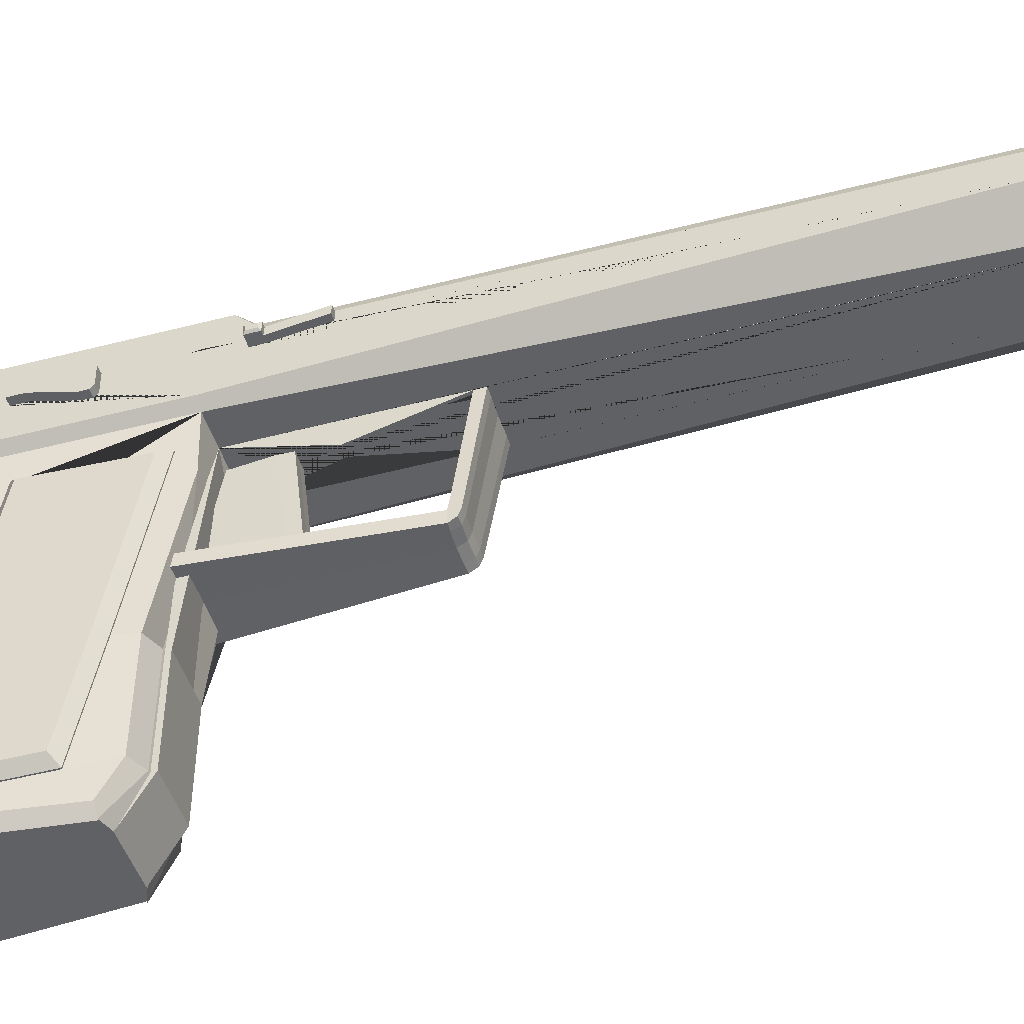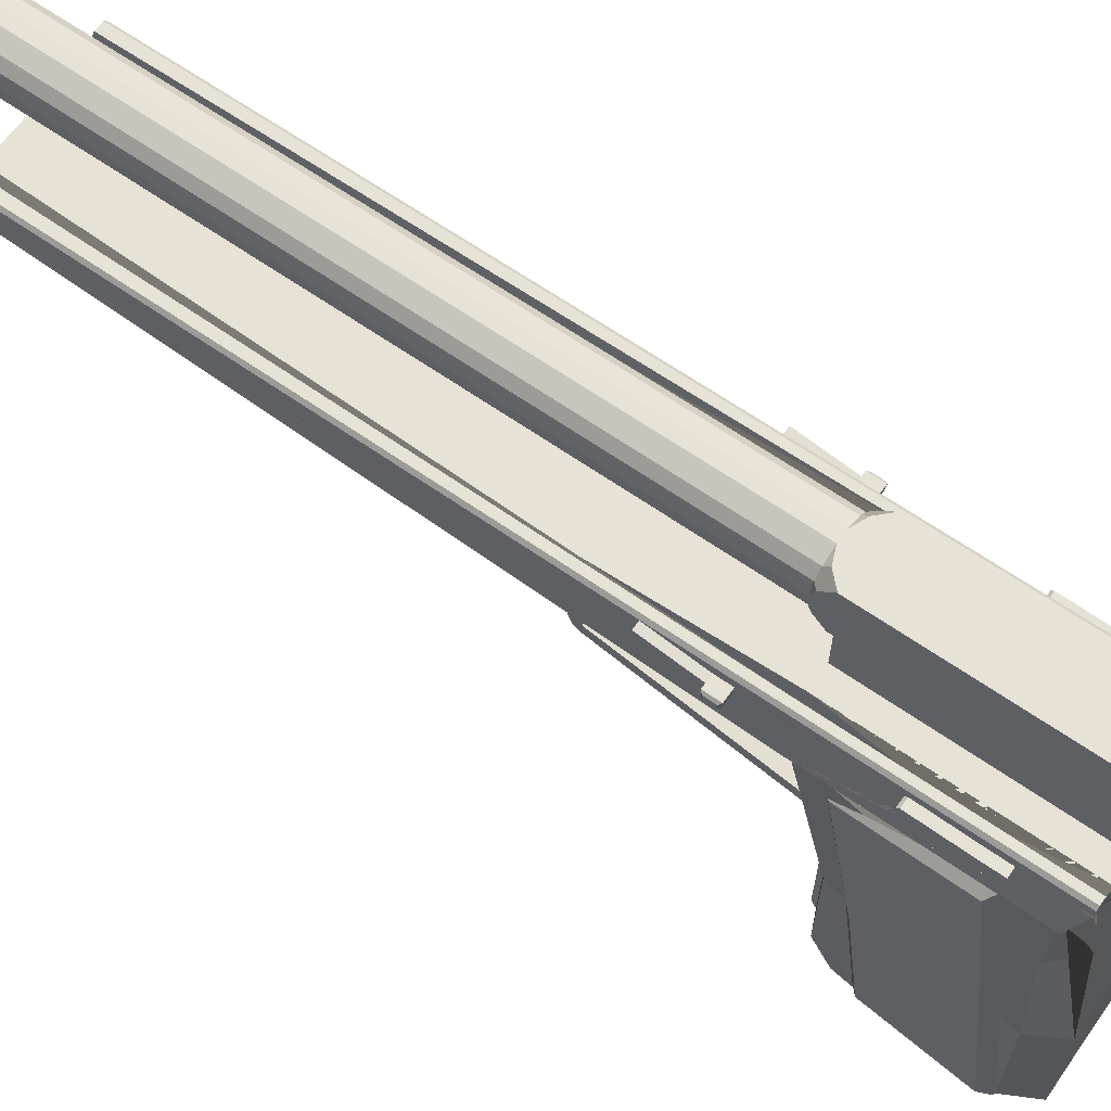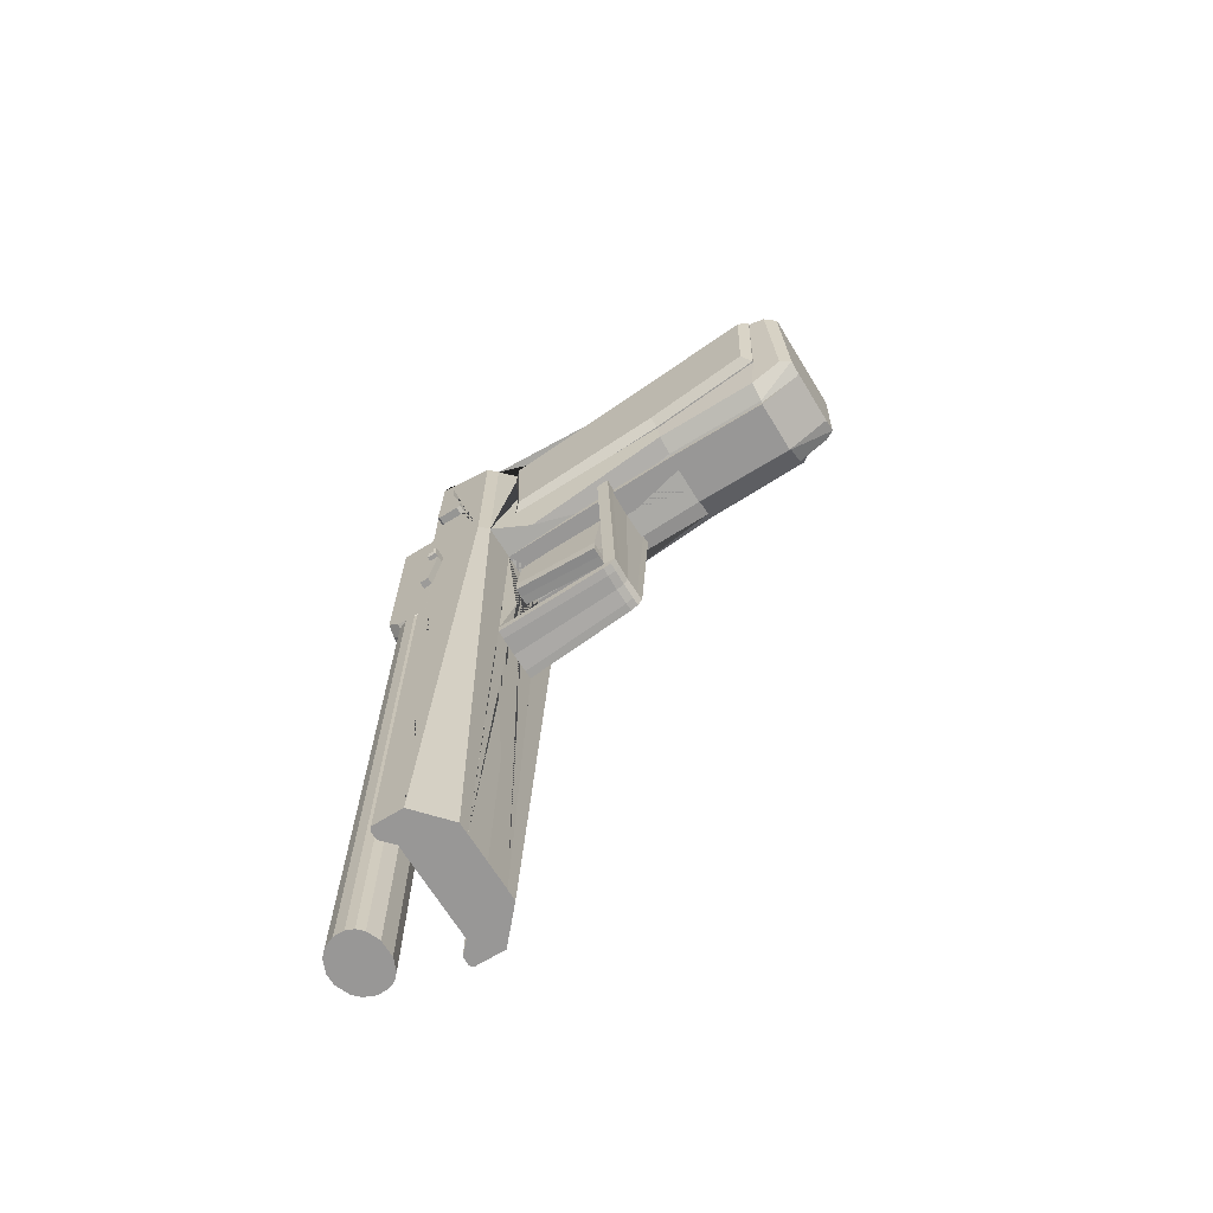
<metadata>
{"format":"obj","ext":"obj","renderer":"f3d","projection":"perspective","resolution":1024,"background":"white","views":[{"elev":-46.8,"azim":106.4,"up":"+Y"},{"elev":63.7,"azim":-54.6,"up":"+Y"},{"elev":-68.3,"azim":-58.5,"up":"+Z"}]}
</metadata>
<code>
o frame
v -0.2959 -1 7.415
v -0.2959 -0.3911 7.415
v -0.2959 -0.9273 1.117
v -0.2959 -0.3911 1.117
v -0.2959 -0.3911 9.507
v 0.7635 -0.3911 7.415
v -0.2959 -1 9.368
v 0.7635 -0.3911 1.117
v -0.2365 -0.3911 1.117
v 0.3146 -0.3911 7.415
v 0.6703 -1 7.415
v 0.7635 -0.9068 7.415
v 0.7635 -0.6193 1.117
v 0.4185 -0.9247 1.117
v 0.7635 -0.3911 9.507
v 0.3146 -0.3911 9.507
v 0.6703 -1 9.368
v 0.7635 -0.9068 9.368
v -0.2959 -3.035 7.607
v -0.2939 -3.035 9.664
v -0.2959 -4.16 7.607
v -0.2939 -4.363 9.663
v -0.2959 -4.634 7.871
v -0.2932 -4.633 9.339
v -0.2959 -1.975 9.453
v 0.6696 -3.035 9.364
v 0.5011 -3.035 9.668
v 0.5015 -4.363 9.668
v 0.6699 -4.343 9.362
v 0.6307 -3.035 9.189
v 0.5031 -4.634 9.343
v 0.3401 -1.976 9.526
v 0.5927 -1.99 9.282
v 0.5276 -1.157 9.337
v 0.5118 -3.035 7.749
v 0.4522 -1.388 7.495
v 0.5118 -4.175 7.749
v -0.2959 -0.6955 9.438
v 0.5911 -1.228 8.933
v 0.3174 -3.035 7.664
v 0.131 -3.035 7.607
v 0.2079 -2.094 7.602
v 0.3174 -4.166 7.664
v 0.131 -4.16 7.607
v 0.3079 -4.634 7.871
v 0.4509 -4.634 7.924
v 0.009357 -0.7491 9.721
v 0.5723 -4.634 9.265
v 0.6703 -4.523 9.236
v 0.5118 -4.522 7.942
v 0.4338 -4.634 7.924
v 0.5514 -3.035 7.962
v 0.5713 -1.26 7.638
v 0.5911 -4.261 8.16
v 0.7689 -4.245 9.25
v 0.6841 -4.347 9.363
v 0.6445 -3.035 9.188
v 0.7339 -3.047 9.091
v 0.6994 -1.324 8.846
v 0.6049 -1.228 8.932
v 0.6636 -3.017 8.049
v 0.5653 -3.034 7.961
v 0.5851 -1.26 7.637
v 0.6794 -1.35 7.744
v 0.6049 -4.261 8.159
v 0.7021 -4.172 8.235
v -0.1433 -0.7059 9.455
v -0.2468 -0.3769 9.884
v 0.2431 -0.3847 9.846
v -0.2132 -0.6808 9.586
v -0.1941 -0.6505 9.859
v -0.1536 -0.6916 9.704
v 0.7755 -0.3911 9.507
v 0.5391 -0.3911 7.415
v 0.7452 -0.3911 1.117
v 0.6668 -0.2726 9.507
v 0.5391 -0.3911 9.507
v 0.7755 -0.4003 7.415
v 0.6668 -0.2726 7.415
v 0.5087 -0.3911 1.117
v 0.6365 -0.2726 1.117
v 0.7343 -0.2726 7.415
v 0.7635 -0.3017 7.415
v 0.7343 -0.2726 1.117
v 0.7635 -0.3017 1.117
v 0.7635 -0.3017 9.507
v 0.7343 -0.2726 9.507
v 0.7635 -0.3911 8.795
v 0.7635 -0.3911 8.984
v 0.7635 -0.5339 8.791
v 0.7635 -0.5371 8.96
v 0.8511 -0.3911 8.795
v 0.8511 -0.3911 8.984
v 0.8511 -0.5339 8.791
v 0.8511 -0.5371 8.96
v 0.851 -0.3911 8.795
v 0.851 -0.3911 8.984
v 0.851 -0.5339 8.791
v 0.851 -0.5371 8.96
v 0.7635 -0.3775 8.367
v 0.7635 -0.6655 8.362
v 0.8511 -0.3775 8.367
v 0.8511 -0.6655 8.362
v 0.7635 -0.3911 7.055
v 0.7635 -0.3911 6.848
v 0.7635 -0.6237 8.228
v 0.7635 -0.6641 8.267
v 0.8511 -0.6641 8.267
v 0.8511 -0.6237 8.228
v 0.7635 -0.3758 8.257
v 0.7635 -0.3999 8.232
v 0.8511 -0.3999 8.232
v 0.8511 -0.3758 8.257
v 0.7635 -0.3911 2.692
v 0.7635 -0.4876 6.904
v 0.7635 -0.4903 7.046
v 0.7635 -0.3911 6.9
v 0.8391 -0.3911 7.055
v 0.8391 -0.4876 6.904
v 0.8391 -0.4903 7.046
v 0.8391 -0.3911 6.9
v 0.7635 -0.4086 6.377
v 0.7635 -0.3121 6.373
v 0.8391 -0.4086 6.377
v 0.8391 -0.3121 6.373
v 0.01035 -0.9955 7.022
v 0.01035 -0.9909 6.885
v -0.2057 -0.9818 5.443
v -0.2959 -0.9636 6.076
v 0.9077 -0.412 7.032
v 0.8868 -0.3911 7.055
v 0.8868 -0.4876 6.904
v 0.9077 -0.467 6.924
v 0.9077 -0.469 7.027
v 0.8868 -0.4903 7.046
v 0.8868 -0.3911 6.9
v 0.9077 -0.412 6.922
v -0.2959 -0.9864 5.436
v -0.1069 -0.9932 7.023
v -0.1005 -0.992 6.883
v 0.006747 -1.968 6.903
v 0.006747 -1.963 6.767
v -0.1105 -1.965 6.904
v -0.1041 -1.964 6.765
v 0.01508 -1.087 7.77
v -0.1021 -1.084 7.771
v 0.01148 -2.059 7.651
v -0.1057 -2.057 7.652
v -0.2959 -0.9841 5.329
v -0.2959 -0.9727 6.094
v -0.3332 -0.9773 6.103
v -0.2039 -0.983 5.326
v -0.2959 -0.9682 6.085
v -0.1729 -2.174 5.63
v -0.2631 -2.178 5.623
v -0.2631 -2.176 5.515
v -0.1711 -2.175 5.513
v -0.1689 -2.303 5.629
v -0.259 -2.308 5.622
v -0.259 -2.259 5.548
v -0.1671 -2.258 5.545
v -0.3362 -2.189 7.693
v -0.4264 -2.193 7.686
v -0.3321 -2.318 7.693
v -0.4223 -2.323 7.686
v 0.1849 -0.9684 5.459
v 0.1867 -0.9696 5.342
v 0.2176 -2.161 5.646
v 0.2195 -2.162 5.529
v 0.2217 -2.29 5.645
v 0.2235 -2.245 5.561
v 0.05438 -2.176 7.709
v 0.05843 -2.305 7.709
v -0.2959 -0.01155 7.415
v -0.2959 0.128 9.507
v 0.3146 -0.01155 7.415
v 0.3146 0.128 9.507
v -0.2959 0.5334 7.415
v -0.2959 0.5334 9.507
v 0.3146 0.5334 7.415
v 0.3146 0.5334 9.507
v -0.02861 -0.01155 7.219
v -0.0128 0.5334 7.219
v -0.02861 -0.01155 0.5678
v -0.05589 0.5334 0.5678
v 0.3146 0.5334 7.394
v 0.3146 -0.01155 7.369
v 0.1977 0.4747 7.219
v 0.05611 0.5334 7.219
v 0.1977 0.5334 7.278
v 0.05611 0.5334 0.5678
v 0.1977 0.4747 0.5678
v 0.08647 -0.01155 7.219
v 0.2201 0.04379 7.219
v 0.2201 -0.01155 7.274
v 0.2201 0.04379 0.5678
v 0.08647 -0.01155 0.5678
v 0.2814 0.1051 7.219
v 0.3146 0.1852 7.219
v 0.3146 0.1051 7.252
v 0.3146 0.1852 0.5678
v 0.2814 0.1051 0.5678
v 0.3146 0.2954 7.219
v 0.2705 0.402 7.219
v 0.3146 0.402 7.263
v 0.2705 0.402 0.5678
v 0.3146 0.2954 0.5678
v 0.2959 -1 7.415
v 0.2959 -0.3911 7.415
v 0.2959 -0.9273 1.117
v 0.2959 -0.3911 1.117
v 0.2959 -0.3911 9.507
v -0.7635 -0.3911 7.415
v 0.2959 -1 9.368
v -0.7635 -0.3911 1.117
v 0.2365 -0.3911 1.117
v -0.3146 -0.3911 7.415
v -0.6703 -1 7.415
v -0.7635 -0.9068 7.415
v -0.7635 -0.6193 1.117
v -0.4185 -0.9247 1.117
v -0.7635 -0.3911 9.507
v -0.3146 -0.3911 9.507
v -0.6703 -1 9.368
v -0.7635 -0.9068 9.368
v 0.2959 -3.035 7.607
v 0.2939 -3.035 9.664
v 0.2959 -4.16 7.607
v 0.2939 -4.363 9.663
v 0.2959 -4.634 7.871
v 0.2932 -4.633 9.339
v 0.2959 -1.975 9.453
v -0.6696 -3.035 9.364
v -0.5011 -3.035 9.668
v -0.5015 -4.363 9.668
v -0.6699 -4.343 9.362
v -0.6307 -3.035 9.189
v -0.5031 -4.634 9.343
v -0.3401 -1.976 9.526
v -0.5927 -1.99 9.282
v -0.5276 -1.157 9.337
v -0.5118 -3.035 7.749
v -0.4522 -1.388 7.495
v -0.5118 -4.175 7.749
v 0.2959 -0.6955 9.438
v -0.5911 -1.228 8.933
v -0.3174 -3.035 7.664
v -0.131 -3.035 7.607
v -0.2079 -2.094 7.602
v -0.3174 -4.166 7.664
v -0.131 -4.16 7.607
v -0.3079 -4.634 7.871
v -0.4509 -4.634 7.924
v -0.009357 -0.7491 9.721
v -0.5723 -4.634 9.265
v -0.6703 -4.523 9.236
v -0.5118 -4.522 7.942
v -0.4338 -4.634 7.924
v -0.5514 -3.035 7.962
v -0.5713 -1.26 7.638
v -0.5911 -4.261 8.16
v -0.7689 -4.245 9.25
v -0.6841 -4.347 9.363
v -0.6445 -3.035 9.188
v -0.7339 -3.047 9.091
v -0.6994 -1.324 8.846
v -0.6049 -1.228 8.932
v -0.6636 -3.017 8.049
v -0.5653 -3.034 7.961
v -0.5851 -1.26 7.637
v -0.6794 -1.35 7.744
v -0.6049 -4.261 8.159
v -0.7021 -4.172 8.235
v 0.1433 -0.7059 9.455
v 0.2468 -0.3769 9.884
v -0.2431 -0.3847 9.846
v 0.2132 -0.6808 9.586
v 0.1941 -0.6505 9.859
v 0.1536 -0.6916 9.704
v -0.7755 -0.3911 9.507
v -0.5391 -0.3911 7.415
v -0.7452 -0.3911 1.117
v -0.6668 -0.2726 9.507
v -0.5391 -0.3911 9.507
v -0.7755 -0.4003 7.415
v -0.6668 -0.2726 7.415
v -0.5087 -0.3911 1.117
v -0.6365 -0.2726 1.117
v -0.7343 -0.2726 7.415
v -0.7635 -0.3017 7.415
v -0.7343 -0.2726 1.117
v -0.7635 -0.3017 1.117
v -0.7635 -0.3017 9.507
v -0.7343 -0.2726 9.507
v -0.7635 -0.3911 8.795
v -0.7635 -0.3911 8.984
v -0.7635 -0.5339 8.791
v -0.7635 -0.5371 8.96
v -0.8511 -0.3911 8.795
v -0.8511 -0.3911 8.984
v -0.8511 -0.5339 8.791
v -0.8511 -0.5371 8.96
v -0.851 -0.3911 8.795
v -0.851 -0.3911 8.984
v -0.851 -0.5339 8.791
v -0.851 -0.5371 8.96
v -0.7635 -0.3775 8.367
v -0.7635 -0.6655 8.362
v -0.8511 -0.3775 8.367
v -0.8511 -0.6655 8.362
v -0.7635 -0.3911 7.055
v -0.7635 -0.3911 6.848
v -0.7635 -0.6237 8.228
v -0.7635 -0.6641 8.267
v -0.8511 -0.6641 8.267
v -0.8511 -0.6237 8.228
v -0.7635 -0.3758 8.257
v -0.7635 -0.3999 8.232
v -0.8511 -0.3999 8.232
v -0.8511 -0.3758 8.257
v -0.7635 -0.3911 2.692
v -0.7635 -0.4876 6.904
v -0.7635 -0.4903 7.046
v -0.7635 -0.3911 6.9
v -0.8391 -0.3911 7.055
v -0.8391 -0.4876 6.904
v -0.8391 -0.4903 7.046
v -0.8391 -0.3911 6.9
v -0.7635 -0.4086 6.377
v -0.7635 -0.3121 6.373
v -0.8391 -0.4086 6.377
v -0.8391 -0.3121 6.373
v -0.01035 -0.9955 7.022
v -0.01035 -0.9909 6.885
v 0.2057 -0.9818 5.443
v 0.2959 -0.9636 6.076
v -0.9077 -0.412 7.032
v -0.8868 -0.3911 7.055
v -0.8868 -0.4876 6.904
v -0.9077 -0.467 6.924
v -0.9077 -0.469 7.027
v -0.8868 -0.4903 7.046
v -0.8868 -0.3911 6.9
v -0.9077 -0.412 6.922
v 0.2959 -0.9864 5.436
v 0.1069 -0.9932 7.023
v 0.1005 -0.992 6.883
v -0.006747 -1.968 6.903
v -0.006747 -1.963 6.767
v 0.1105 -1.965 6.904
v 0.1041 -1.964 6.765
v -0.01508 -1.087 7.77
v 0.1021 -1.084 7.771
v -0.01148 -2.059 7.651
v 0.1057 -2.057 7.652
v 0.2959 -0.9841 5.329
v 0.2959 -0.9727 6.094
v 0.3332 -0.9773 6.103
v 0.2039 -0.983 5.326
v 0.2959 -0.9682 6.085
v 0.1729 -2.174 5.63
v 0.2631 -2.178 5.623
v 0.2631 -2.176 5.515
v 0.1711 -2.175 5.513
v 0.1689 -2.303 5.629
v 0.259 -2.308 5.622
v 0.259 -2.259 5.548
v 0.1671 -2.258 5.545
v 0.3362 -2.189 7.693
v 0.4264 -2.193 7.686
v 0.3321 -2.318 7.693
v 0.4223 -2.323 7.686
v -0.1849 -0.9684 5.459
v -0.1867 -0.9696 5.342
v -0.2176 -2.161 5.646
v -0.2195 -2.162 5.529
v -0.2217 -2.29 5.645
v -0.2235 -2.245 5.561
v -0.05438 -2.176 7.709
v -0.05843 -2.305 7.709
v 0.2959 -0.01155 7.415
v 0.2959 0.128 9.507
v -0.3146 -0.01155 7.415
v -0.3146 0.128 9.507
v 0.2959 0.5334 7.415
v 0.2959 0.5334 9.507
v -0.3146 0.5334 7.415
v -0.3146 0.5334 9.507
v 0.02861 -0.01155 7.219
v 0.0128 0.5334 7.219
v 0.02861 -0.01155 0.5678
v 0.05589 0.5334 0.5678
v -0.3146 0.5334 7.394
v -0.3146 -0.01155 7.369
v -0.1977 0.4747 7.219
v -0.05611 0.5334 7.219
v -0.1977 0.5334 7.278
v -0.05611 0.5334 0.5678
v -0.1977 0.4747 0.5678
v -0.08647 -0.01155 7.219
v -0.2201 0.04379 7.219
v -0.2201 -0.01155 7.274
v -0.2201 0.04379 0.5678
v -0.08647 -0.01155 0.5678
v -0.2814 0.1051 7.219
v -0.3146 0.1852 7.219
v -0.3146 0.1051 7.252
v -0.3146 0.1852 0.5678
v -0.2814 0.1051 0.5678
v -0.3146 0.2954 7.219
v -0.2705 0.402 7.219
v -0.3146 0.402 7.263
v -0.2705 0.402 0.5678
v -0.3146 0.2954 0.5678
f 1 2 4 3 129 153 150 151 128 152 149 138 127 140 139 126
f 5 38 70 68
f 74 10 16 73
f 3 4 9 75 8 13 14
f 13 8 114 105 117 115 116 104 6 12
f 75 9 4 2 10 74
f 11 14 13 12
f 139 140 144 143
f 5 16 177 175
f 11 12 18 17
f 2 1 7 38 5
f 12 6 88 90 91 89 15 18
f 11 17 34 33 26 30 39 53 52 35 36
f 29 30 26
f 7 1 19 20 25
f 28 22 24 31
f 35 52 54 37
f 17 7 25 20 27 32 34
f 46 43 37 50 51
f 20 19 21 22
f 17 18 15 73 16 47 67 38 7
f 22 21 23 24
f 23 45 46 51 48 31 24
f 32 33 34
f 27 28 29 26
f 37 54 29 49 50
f 26 33 32 27
f 27 20 22 28
f 19 41 44 21
f 35 40 42 36
f 21 44 45 23
f 1 11 36 42 41 19
f 40 41 42
f 44 41 40 43
f 45 44 43 46
f 35 37 43 40
f 48 51 50 49
f 28 31 48 49 29
f 30 29 56 57
f 52 53 63 62
f 54 52 62 65
f 39 30 57 60
f 61 64 59 58 55 66
f 53 39 60 63
f 56 65 66 55
f 62 63 64 61
f 60 57 58 59
f 63 60 59 64
f 61 66 65 62
f 57 56 55 58
f 29 54 65 56
f 70 72 71 69 68
f 16 5 68 69
f 38 67 72 70
f 67 47 71 72
f 47 16 69 71
f 82 79 76 87
f 89 91 95 93
f 73 15 86 87 76 77
f 74 73 77 78
f 119 115 122 124
f 75 74 78 80
f 8 75 80 81 84 85
f 80 78 79 81
f 78 77 76 79
f 84 82 83 85
f 86 83 82 87
f 84 81 79 82
f 15 89 88 6 83 86
f 93 95 99 97
f 88 89 93 92
f 91 90 94 95
f 90 88 100 101
f 97 99 98 96
f 94 92 96 98
f 92 93 97 96
f 95 94 98 99
f 6 104 117 105 114 8 85 83
f 88 92 102 100
f 92 94 103 102
f 94 90 101 103
f 103 101 107 108
f 101 100 110 111 106 107
f 100 102 113 110
f 106 109 108 107
f 102 103 108 109 112 113
f 112 111 110 113
f 106 111 112 109
f 120 119 132 135
f 116 115 119 120
f 117 104 118 121
f 104 116 120 118
f 122 123 125 124
f 115 117 123 122
f 117 121 125 123
f 121 119 124 125
f 121 118 131 136
f 130 134 133 137
f 149 152 157 156
f 119 121 136 132
f 133 134 135 132
f 134 130 131 135
f 137 133 132 136
f 130 137 136 131
f 118 120 135 131
f 142 141 143 144
f 126 139 146 145
f 140 127 142 144
f 127 126 141 142
f 145 146 148 147
f 139 143 148 146
f 143 141 147 148
f 141 126 145 147
f 3 14 11 1 126 127 138 128 151 150 153 129
f 154 155 163 162
f 128 138 155 154
f 154 162 172 168
f 138 149 156 155
f 158 159 160 161
f 156 157 161 160
f 164 158 170 173
f 155 156 160 159
f 162 163 165 164
f 155 159 165 163
f 161 157 169 171
f 159 158 164 165
f 167 166 168 169
f 169 168 170 171
f 170 168 172 173
f 158 161 171 170
f 162 164 173 172
f 152 128 166 167
f 157 152 167 169
f 128 154 168 166
f 174 175 179 178
f 10 2 174 176
f 2 5 175 174
f 16 10 176 177
f 180 178 179 181
f 202 198 194 196
f 177 176 180 181
f 175 177 181 179
f 182 183 185 184
f 192 188 204 206
f 174 178 183 182
f 183 189 191 185
f 203 199 201 207
f 178 180 186 190 189 183
f 193 182 184 197
f 176 174 182 193 195 187
f 188 189 190
f 191 189 188 192
f 201 202 196 197 184 185 191 192 206 207
f 193 194 195
f 193 197 196 194
f 180 176 187 200 199 203 205 186
f 198 199 200
f 201 199 198 202
f 195 194 198 200 187
f 203 204 205
f 203 207 206 204
f 205 204 188 190 186
f 208 333 346 347 334 345 356 359 335 358 357 360 336 210 211 209
f 212 275 277 245
f 281 280 223 217
f 210 221 220 215 282 216 211
f 220 219 213 311 323 322 324 312 321 215
f 282 281 217 209 211 216
f 218 219 220 221
f 346 350 351 347
f 212 382 384 223
f 218 224 225 219
f 209 212 245 214 208
f 219 225 222 296 298 297 295 213
f 218 243 242 259 260 246 237 233 240 241 224
f 236 233 237
f 214 232 227 226 208
f 235 238 231 229
f 242 244 261 259
f 224 241 239 234 227 232 214
f 253 258 257 244 250
f 227 229 228 226
f 224 214 245 274 254 223 280 222 225
f 229 231 230 228
f 230 231 238 255 258 253 252
f 239 241 240
f 234 233 236 235
f 244 257 256 236 261
f 233 234 239 240
f 234 235 229 227
f 226 228 251 248
f 242 243 249 247
f 228 230 252 251
f 208 226 248 249 243 218
f 247 249 248
f 251 250 247 248
f 252 253 250 251
f 242 247 250 244
f 255 256 257 258
f 235 236 256 255 238
f 237 264 263 236
f 259 269 270 260
f 261 272 269 259
f 246 267 264 237
f 268 273 262 265 266 271
f 260 270 267 246
f 263 262 273 272
f 269 268 271 270
f 267 266 265 264
f 270 271 266 267
f 268 269 272 273
f 264 265 262 263
f 236 263 272 261
f 277 275 276 278 279
f 223 276 275 212
f 245 277 279 274
f 274 279 278 254
f 254 278 276 223
f 289 294 283 286
f 296 300 302 298
f 280 284 283 294 293 222
f 281 285 284 280
f 326 331 329 322
f 282 287 285 281
f 215 292 291 288 287 282
f 287 288 286 285
f 285 286 283 284
f 291 292 290 289
f 293 294 289 290
f 291 289 286 288
f 222 293 290 213 295 296
f 300 304 306 302
f 295 299 300 296
f 298 302 301 297
f 297 308 307 295
f 304 303 305 306
f 301 305 303 299
f 299 303 304 300
f 302 306 305 301
f 213 290 292 215 321 312 324 311
f 295 307 309 299
f 299 309 310 301
f 301 310 308 297
f 310 315 314 308
f 308 314 313 318 317 307
f 307 317 320 309
f 313 314 315 316
f 309 320 319 316 315 310
f 319 320 317 318
f 313 316 319 318
f 327 342 339 326
f 323 327 326 322
f 324 328 325 311
f 311 325 327 323
f 329 331 332 330
f 322 329 330 324
f 324 330 332 328
f 328 332 331 326
f 328 343 338 325
f 337 344 340 341
f 356 363 364 359
f 326 339 343 328
f 340 339 342 341
f 341 342 338 337
f 344 343 339 340
f 337 338 343 344
f 325 338 342 327
f 349 351 350 348
f 333 352 353 346
f 347 351 349 334
f 334 349 348 333
f 352 354 355 353
f 346 353 355 350
f 350 355 354 348
f 348 354 352 333
f 210 336 360 357 358 335 345 334 333 208 218 221
f 361 369 370 362
f 335 361 362 345
f 361 375 379 369
f 345 362 363 356
f 365 368 367 366
f 363 367 368 364
f 371 380 377 365
f 362 366 367 363
f 369 371 372 370
f 362 370 372 366
f 368 378 376 364
f 366 372 371 365
f 374 376 375 373
f 376 378 377 375
f 377 380 379 375
f 365 377 378 368
f 369 379 380 371
f 359 374 373 335
f 364 376 374 359
f 335 373 375 361
f 381 385 386 382
f 217 383 381 209
f 209 381 382 212
f 223 384 383 217
f 387 388 386 385
f 409 403 401 405
f 384 388 387 383
f 382 386 388 384
f 389 391 392 390
f 399 413 411 395
f 381 389 390 385
f 390 392 398 396
f 410 414 408 406
f 385 390 396 397 393 387
f 400 404 391 389
f 383 394 402 400 389 381
f 395 397 396
f 398 399 395 396
f 408 414 413 399 398 392 391 404 403 409
f 400 402 401
f 400 401 403 404
f 387 393 412 410 406 407 394 383
f 405 407 406
f 408 409 405 406
f 402 394 407 405 401
f 410 412 411
f 410 411 413 414
f 412 393 397 395 411

</code>
